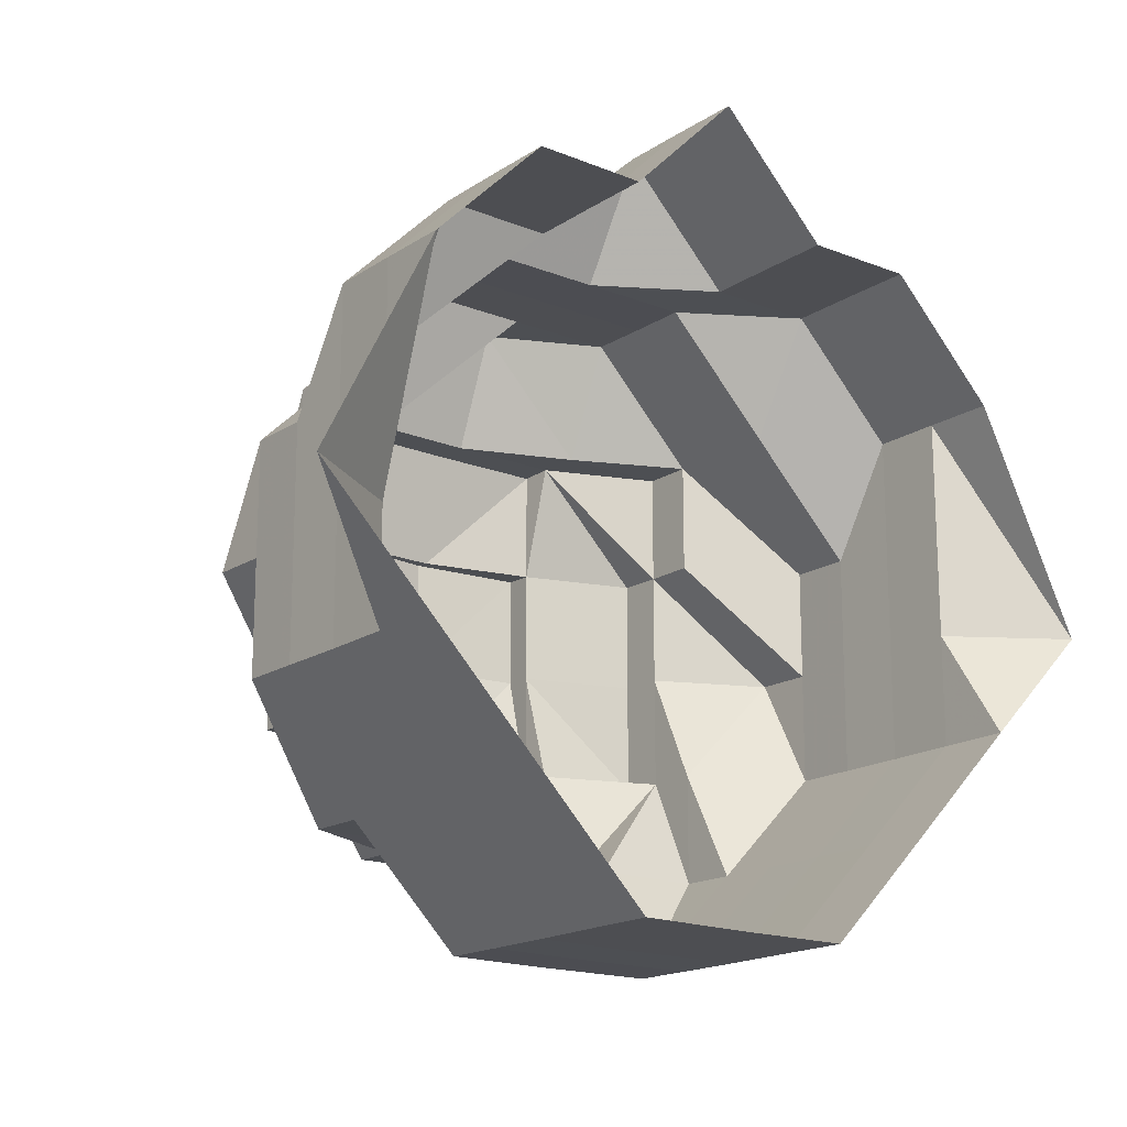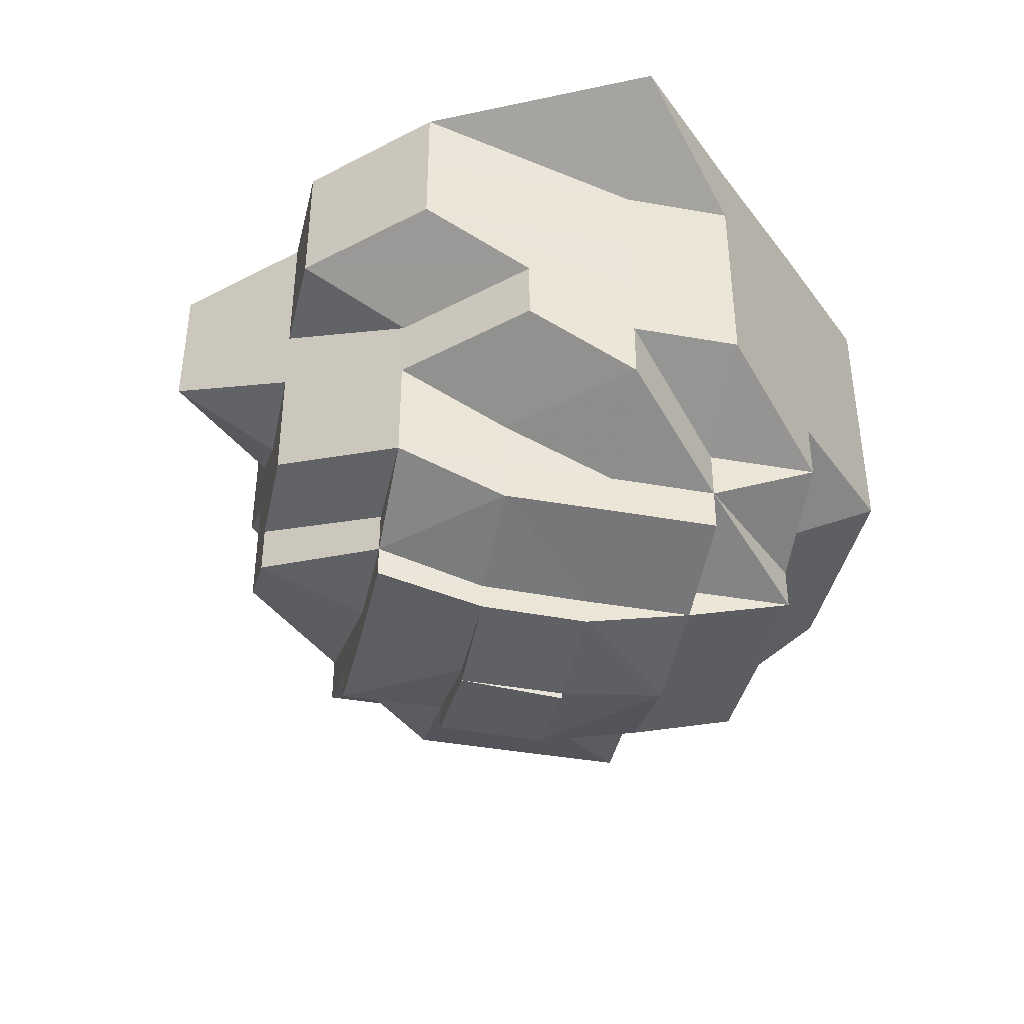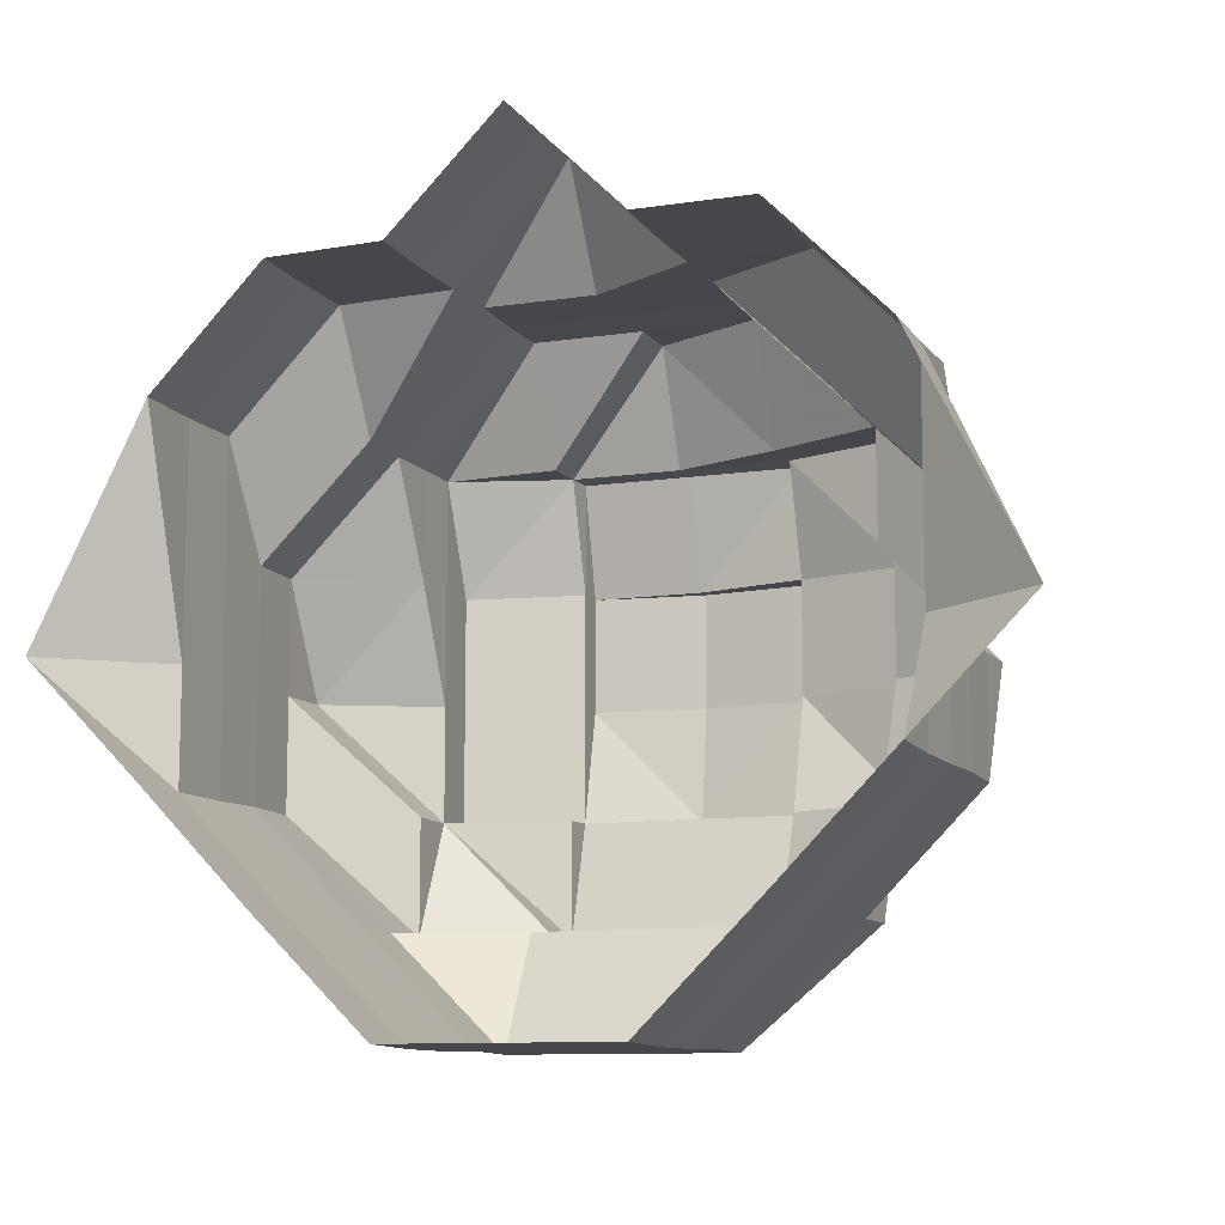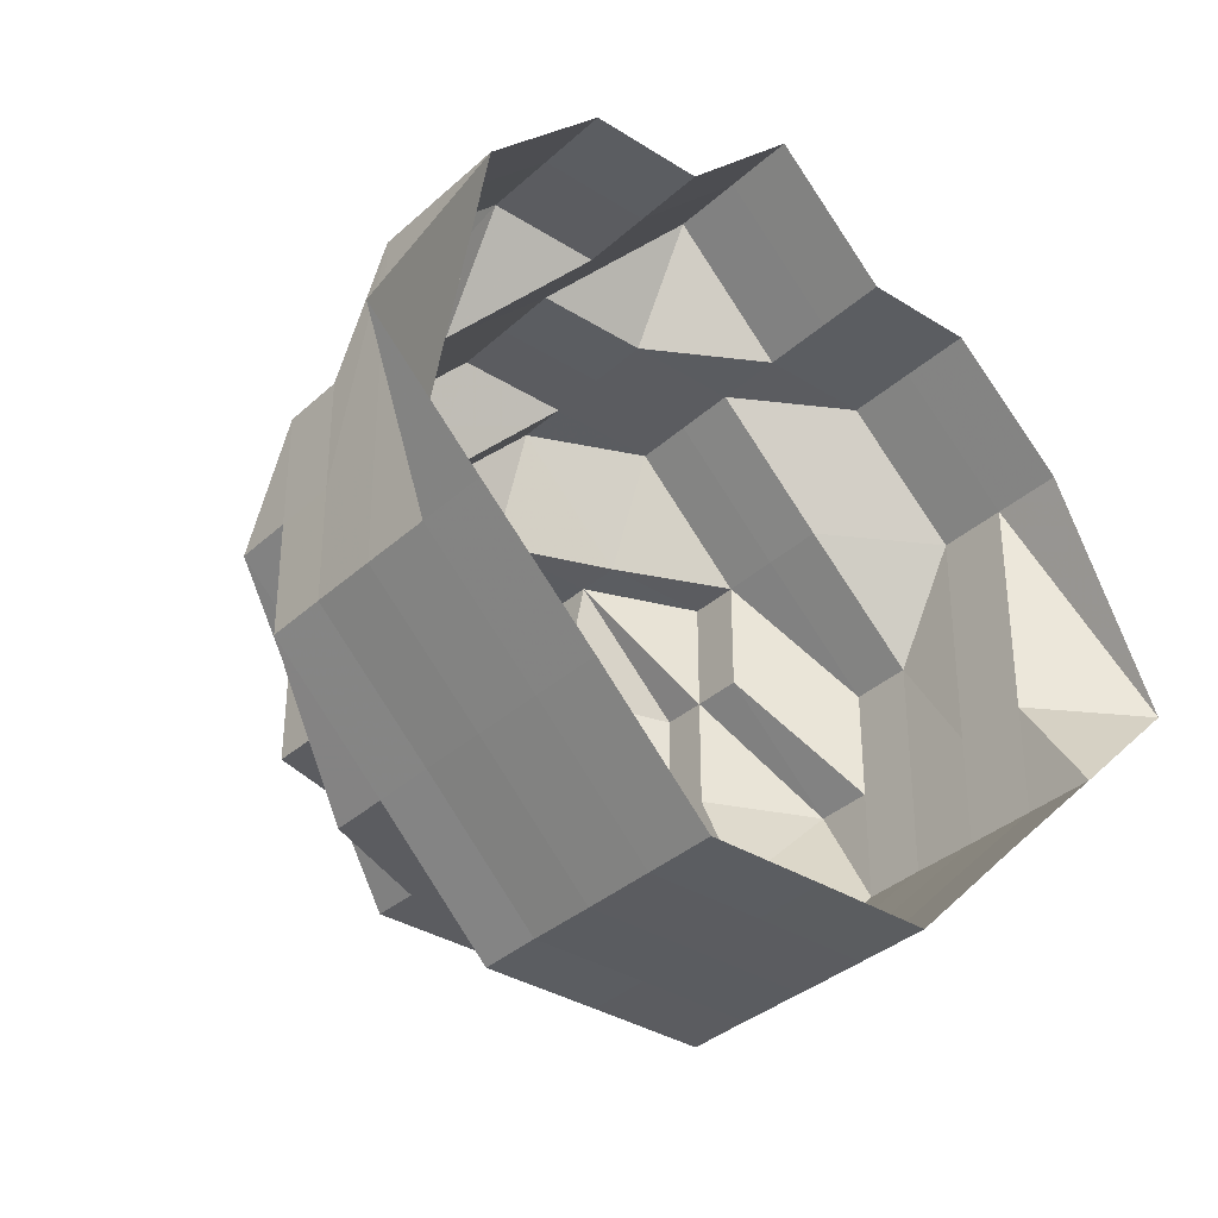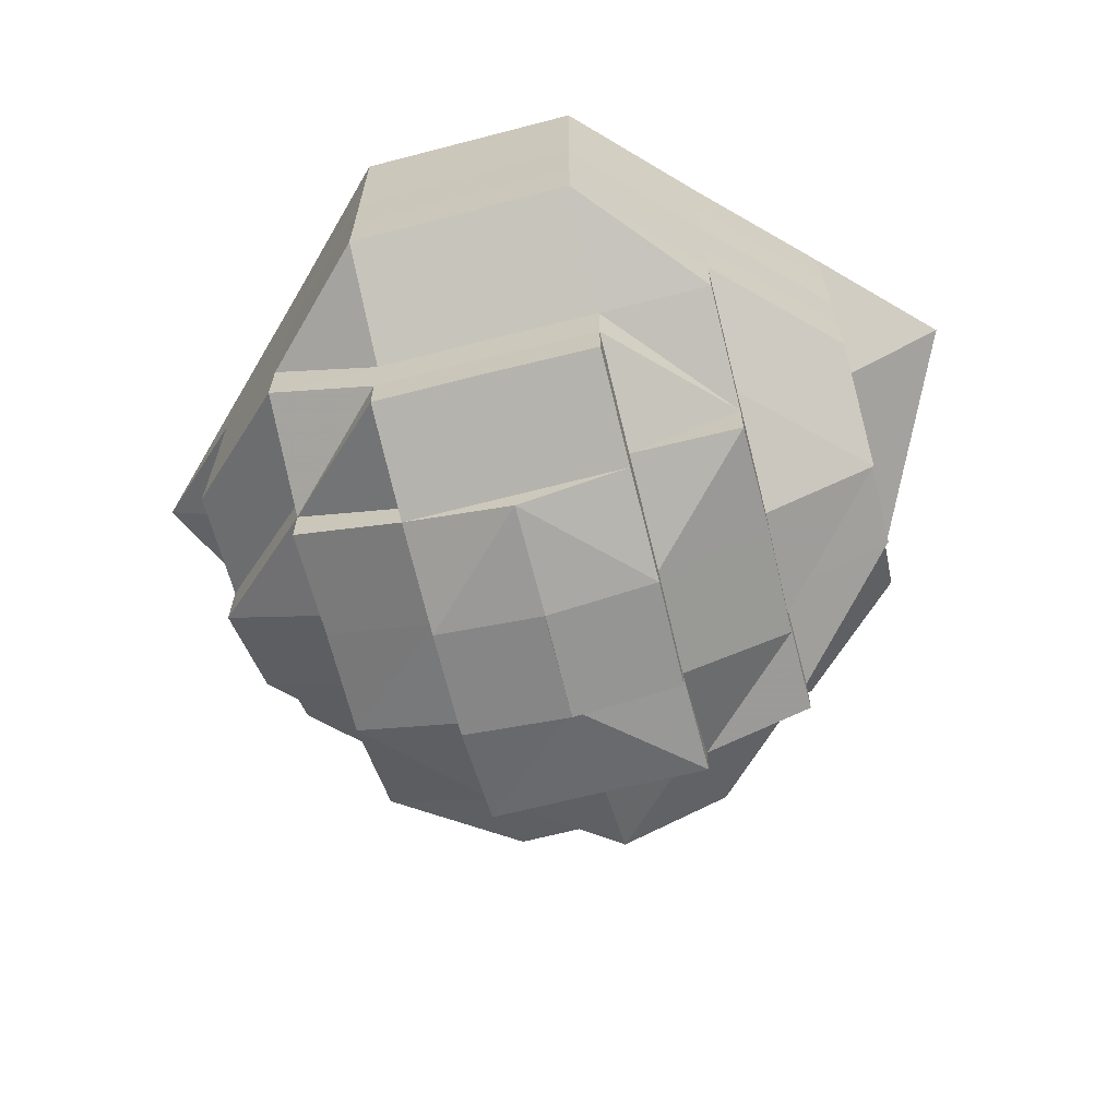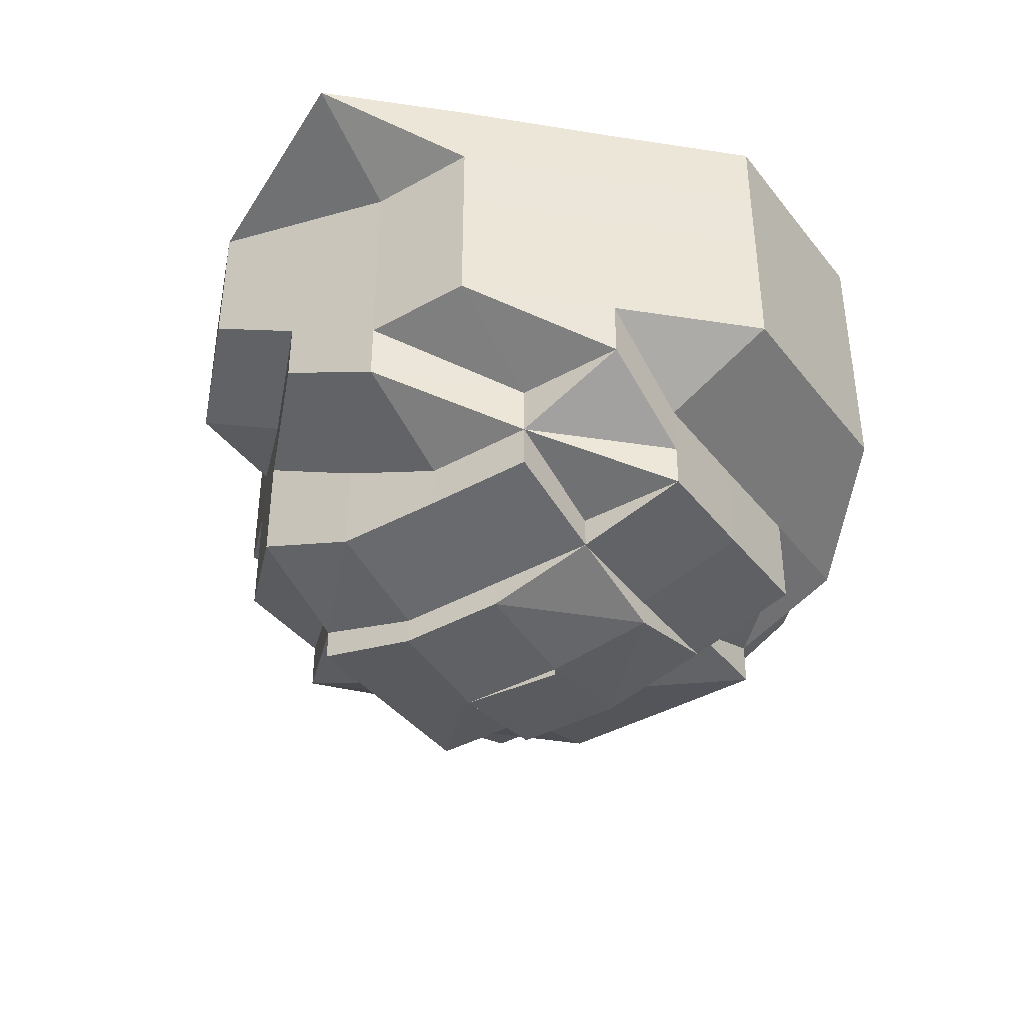
<metadata>
{"format":"obj","ext":"obj","renderer":"f3d","projection":"perspective","resolution":1024,"background":"white","views":[{"elev":-17.2,"azim":-38.4,"up":"+Y"},{"elev":-40.4,"azim":-102.4,"up":"+Z"},{"elev":-10.7,"azim":21.5,"up":"+Y"},{"elev":-35.1,"azim":-40.0,"up":"+Y"},{"elev":-65.2,"azim":14.4,"up":"+Z"},{"elev":-40.4,"azim":-55.8,"up":"+Z"}]}
</metadata>
<code>
o 24681
v 2208 1870 15.09
v 2208 1870 15.09
v 2208 1870 15.08
v 2208 1870 15.08
v 2208 1870 15.09
v 2208 1870 15.08
v 2208 1870 15.09
v 2208 1870 15.08
v 2208 1870 15.09
v 2208 1870 15.08
v 2208 1870 15.09
v 2208 1870 15.08
v 2208 1870 15.08
v 2208 1870 15.09
v 2208 1870 15.08
v 2208 1870 15.08
v 2208 1870 15.08
v 2208 1870 15.09
v 2208 1870 15.08
v 2208 1870 15.08
v 2208 1870 15.09
v 2208 1870 15.08
v 2208 1870 15.08
v 2208 1870 15.09
v 2208 1870 15.08
v 2208 1870 15.08
v 2208 1870 15.09
v 2208 1870 15.08
v 2208 1870 15.08
v 2208 1870 15.09
v 2208 1870 15.08
v 2208 1870 15.08
v 2208 1870 15.09
v 2208 1870 15.08
v 2208 1870 15.08
v 2208 1870 15.09
v 2208 1870 15.08
v 2208 1870 15.08
v 2208 1870 15.09
v 2208 1870 15.08
v 2208 1870 15.09
v 2208 1870 15.08
v 2208 1870 15.08
v 2208 1870 15.08
v 2208 1870 15.08
v 2208 1870 15.07
v 2208 1870 15.07
v 2208 1870 15.07
v 2208 1870 15.06
v 2208 1870 15.07
v 2208 1870 15.06
v 2208 1870 15.07
v 2208 1870 15.06
v 2208 1870 15.07
v 2208 1870 15.06
v 2208 1870 15.06
v 2208 1870 15.07
v 2208 1870 15.06
v 2208 1870 15.06
v 2208 1870 15.06
v 2208 1870 15.06
v 2208 1870 15.06
v 2208 1870 15.06
v 2208 1870 15.06
v 2208 1870 15.06
v 2208 1870 15.06
v 2208 1870 15.06
v 2208 1870 15.05
v 2208 1870 15.05
v 2208 1870 15.05
v 2208 1870 15.05
v 2208 1870 15.05
v 2208 1870 15.05
v 2208 1870 15.05
v 2208 1870 15.05
v 2208 1870 15.05
v 2208 1870 15.05
v 2208 1870 15.05
v 2208 1870 15.05
v 2208 1870 15.05
v 2208 1870 15.05
v 2208 1870 15.05
v 2208 1870 15.04
v 2208 1870 15.05
v 2208 1870 15.04
v 2208 1870 15.05
v 2208 1870 15.05
v 2208 1870 15.05
v 2208 1870 15.04
v 2208 1870 15.05
v 2208 1870 15.05
v 2208 1870 15.04
v 2208 1870 15.04
v 2208 1870 15.05
v 2208 1870 15.04
v 2208 1870 15.04
v 2208 1870 15.04
v 2208 1870 15.04
v 2208 1870 15.04
v 2208 1870 15.05
v 2208 1870 15.05
v 2208 1870 15.05
v 2208 1870 15.05
v 2208 1870 15.05
v 2208 1870 15.05
v 2208 1870 15.05
v 2208 1870 15.05
v 2208 1870 15.05
v 2208 1870 15.05
v 2208 1870 15.05
v 2208 1870 15.05
v 2208 1870 15.05
v 2208 1870 15.05
v 2208 1870 15.05
v 2208 1870 15.05
v 2208 1870 15.05
v 2208 1870 15.05
v 2208 1870 15.05
v 2208 1870 15.05
v 2208 1870 15.05
v 2208 1870 15.05
v 2208 1870 15.05
v 2208 1870 15.05
v 2208 1870 15.05
v 2208 1870 15.06
v 2208 1870 15.05
v 2208 1870 15.05
v 2208 1870 15.05
v 2208 1870 15.05
v 2208 1870 15.05
v 2208 1870 15.05
v 2208 1870 15.06
v 2208 1870 15.06
v 2208 1870 15.06
v 2208 1870 15.06
v 2208 1870 15.05
v 2208 1870 15.06
v 2208 1870 15.06
v 2208 1870 15.06
v 2208 1870 15.06
v 2208 1870 15.06
v 2208 1870 15.06
v 2208 1870 15.06
v 2208 1870 15.06
v 2208 1870 15.06
v 2208 1870 15.06
v 2208 1870 15.06
v 2208 1870 15.06
v 2208 1870 15.06
v 2208 1870 15.05
v 2208 1870 15.06
v 2208 1870 15.06
v 2208 1870 15.05
v 2208 1870 15.06
v 2208 1870 15.06
v 2208 1870 15.05
v 2208 1870 15.05
v 2208 1870 15.06
v 2208 1870 15.06
v 2208 1870 15.06
v 2208 1870 15.07
v 2208 1870 15.06
v 2208 1870 15.07
v 2208 1870 15.07
v 2208 1870 15.07
v 2208 1870 15.07
v 2208 1870 15.06
v 2208 1870 15.07
v 2208 1870 15.06
v 2208 1870 15.06
v 2208 1870 15.06
v 2208 1870 15.06
v 2208 1870 15.06
v 2208 1870 15.06
v 2208 1870 15.05
v 2208 1870 15.05
v 2208 1870 15.05
v 2208 1870 15.05
v 2208 1870 15.05
v 2208 1870 15.05
v 2208 1870 15.05
v 2208 1870 15.05
v 2208 1870 15.05
v 2208 1870 15.05
v 2208 1870 15.08
v 2208 1870 15.09
v 2208 1870 15.09
v 2208 1870 15.08
v 2208 1870 15.08
v 2208 1870 15.08
v 2208 1870 15.08
v 2208 1870 15.08
v 2208 1870 15.07
v 2208 1870 15.08
v 2208 1870 15.07
v 2208 1870 15.07
v 2208 1870 15.06
v 2208 1870 15.06
v 2208 1870 15.06
v 2208 1870 15.06
v 2208 1870 15.06
v 2208 1870 15.06
v 2208 1870 15.06
v 2208 1870 15.06
v 2208 1870 15.06
v 2208 1870 15.06
v 2208 1870 15.05
v 2208 1870 15.05
v 2208 1870 15.05
v 2208 1870 15.05
v 2208 1870 15.06
v 2208 1870 15.06
v 2208 1870 15.05
f 1 2 3
f 3 2 4
f 2 5 4
f 6 1 3
f 7 1 6
f 4 5 8
f 5 9 8
f 10 7 6
f 11 7 10
f 6 3 12
f 13 11 10
f 14 11 13
f 10 6 15
f 15 6 12
f 13 10 16
f 16 10 15
f 17 14 13
f 18 14 17
f 19 13 16
f 17 13 19
f 20 18 17
f 21 18 20
f 22 17 19
f 20 17 22
f 23 21 20
f 24 21 23
f 25 20 22
f 23 20 25
f 26 24 23
f 27 24 26
f 28 23 25
f 26 23 28
f 29 27 26
f 30 27 29
f 31 26 28
f 29 26 31
f 32 30 29
f 33 30 32
f 34 29 31
f 32 29 34
f 35 33 32
f 36 33 35
f 37 32 34
f 35 32 37
f 38 36 35
f 39 36 38
f 40 39 38
f 41 39 42
f 42 38 43
f 38 35 44
f 44 35 37
f 45 38 44
f 44 37 46
f 45 44 47
f 47 44 46
f 46 37 48
f 37 34 48
f 47 46 49
f 50 45 47
f 46 48 51
f 49 46 51
f 48 34 52
f 34 31 52
f 51 48 53
f 48 52 53
f 52 31 54
f 31 28 54
f 53 52 55
f 52 54 55
f 53 55 56
f 54 28 57
f 28 25 57
f 55 54 58
f 54 57 58
f 56 55 59
f 55 58 59
f 60 53 56
f 51 53 60
f 60 56 61
f 62 59 63
f 64 51 60
f 49 51 64
f 64 60 65
f 65 60 61
f 61 66 67
f 61 67 68
f 65 61 69
f 69 61 70
f 71 69 72
f 73 68 74
f 69 70 73
f 75 69 73
f 75 73 76
f 73 77 76
f 77 78 79
f 80 81 76
f 82 76 83
f 76 84 85
f 86 87 84
f 88 80 89
f 90 91 89
f 92 90 93
f 93 94 95
f 92 96 97
f 98 99 97
f 100 101 94
f 100 102 101
f 103 100 82
f 104 100 105
f 106 107 104
f 108 104 105
f 109 108 105
f 109 105 89
f 110 109 89
f 111 108 109
f 110 112 109
f 112 111 109
f 113 112 110
f 114 115 112
f 112 116 111
f 111 117 118
f 116 119 111
f 120 113 121
f 121 113 122
f 123 116 124
f 119 125 126
f 127 126 128
f 129 130 128
f 131 132 130
f 116 133 119
f 133 134 119
f 135 133 116
f 136 135 116
f 137 135 123
f 135 138 133
f 133 139 134
f 138 139 133
f 140 138 135
f 141 140 135
f 138 142 139
f 140 143 138
f 143 142 138
f 139 144 134
f 145 143 140
f 142 146 139
f 139 146 144
f 144 147 134
f 148 140 141
f 148 145 140
f 149 148 141
f 149 141 150
f 151 148 152
f 153 154 150
f 150 155 156
f 150 156 157
f 158 145 148
f 159 158 148
f 160 158 159
f 158 161 145
f 162 160 159
f 160 163 158
f 163 161 158
f 163 19 161
f 19 16 161
f 22 19 163
f 161 16 164
f 161 164 145
f 16 15 164
f 145 164 143
f 165 22 163
f 165 163 160
f 25 22 165
f 57 25 165
f 164 166 143
f 164 15 166
f 143 166 142
f 15 12 166
f 57 165 167
f 167 165 160
f 58 57 167
f 166 168 142
f 166 12 168
f 142 168 146
f 167 160 162
f 58 167 169
f 169 167 162
f 59 58 169
f 162 170 171
f 59 169 172
f 173 59 172
f 169 162 174
f 172 169 174
f 174 162 149
f 63 172 175
f 174 149 176
f 176 171 177
f 172 174 178
f 178 174 176
f 70 172 178
f 70 178 179
f 178 176 179
f 179 176 113
f 176 180 113
f 181 182 179
f 180 183 184
f 8 9 185
f 9 186 185
f 185 187 188
f 189 188 190
f 185 40 189
f 8 185 191
f 191 185 189
f 192 8 191
f 4 8 192
f 191 189 193
f 194 4 192
f 3 4 194
f 12 3 194
f 12 194 168
f 168 194 195
f 194 192 195
f 168 195 146
f 192 191 196
f 195 192 196
f 196 191 193
f 146 195 197
f 195 196 197
f 146 197 144
f 144 197 147
f 197 196 198
f 196 193 198
f 197 198 147
f 198 193 199
f 147 198 200
f 198 199 200
f 193 50 199
f 193 189 50
f 189 45 50
f 199 50 201
f 50 47 201
f 201 47 49
f 199 201 202
f 200 199 202
f 201 49 203
f 202 201 203
f 203 49 64
f 203 64 204
f 204 64 65
f 202 203 205
f 205 203 204
f 200 202 206
f 206 202 205
f 204 65 207
f 205 204 207
f 207 65 69
f 208 205 207
f 206 205 208
f 208 207 100
f 104 208 100
f 209 208 104
f 209 206 208
f 210 209 104
f 210 211 209
f 211 206 209
f 211 200 206
f 147 200 211
f 134 147 211
f 212 211 213

</code>
